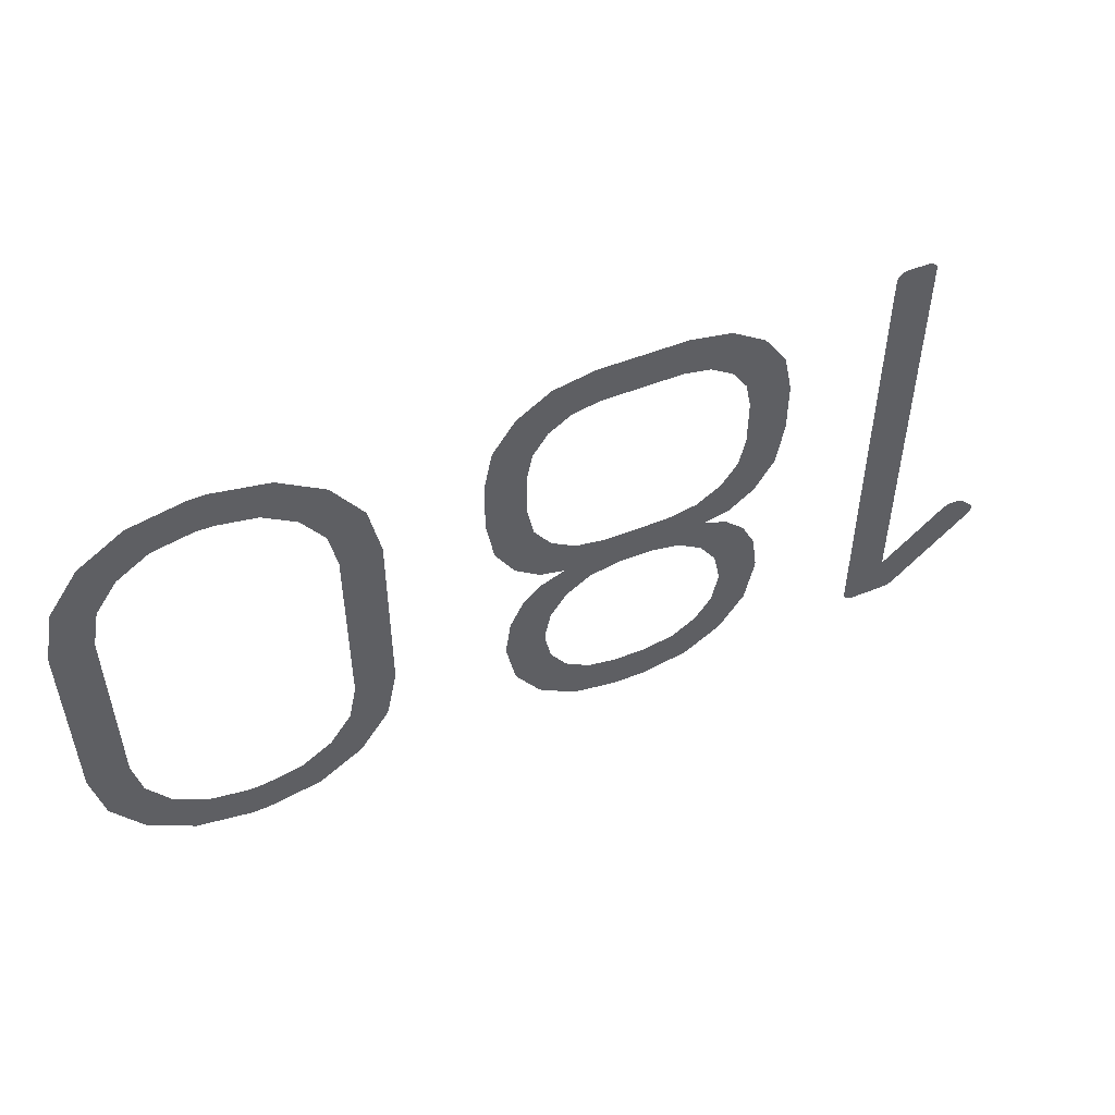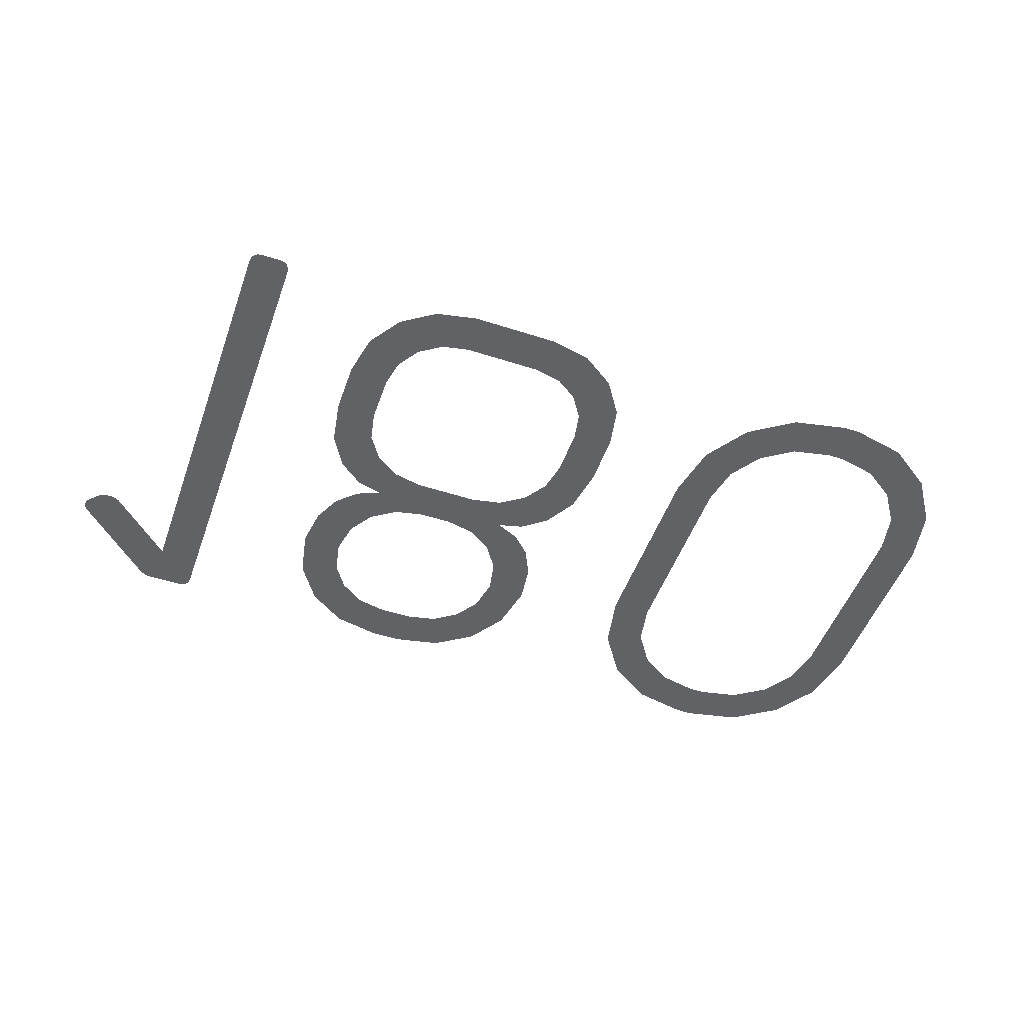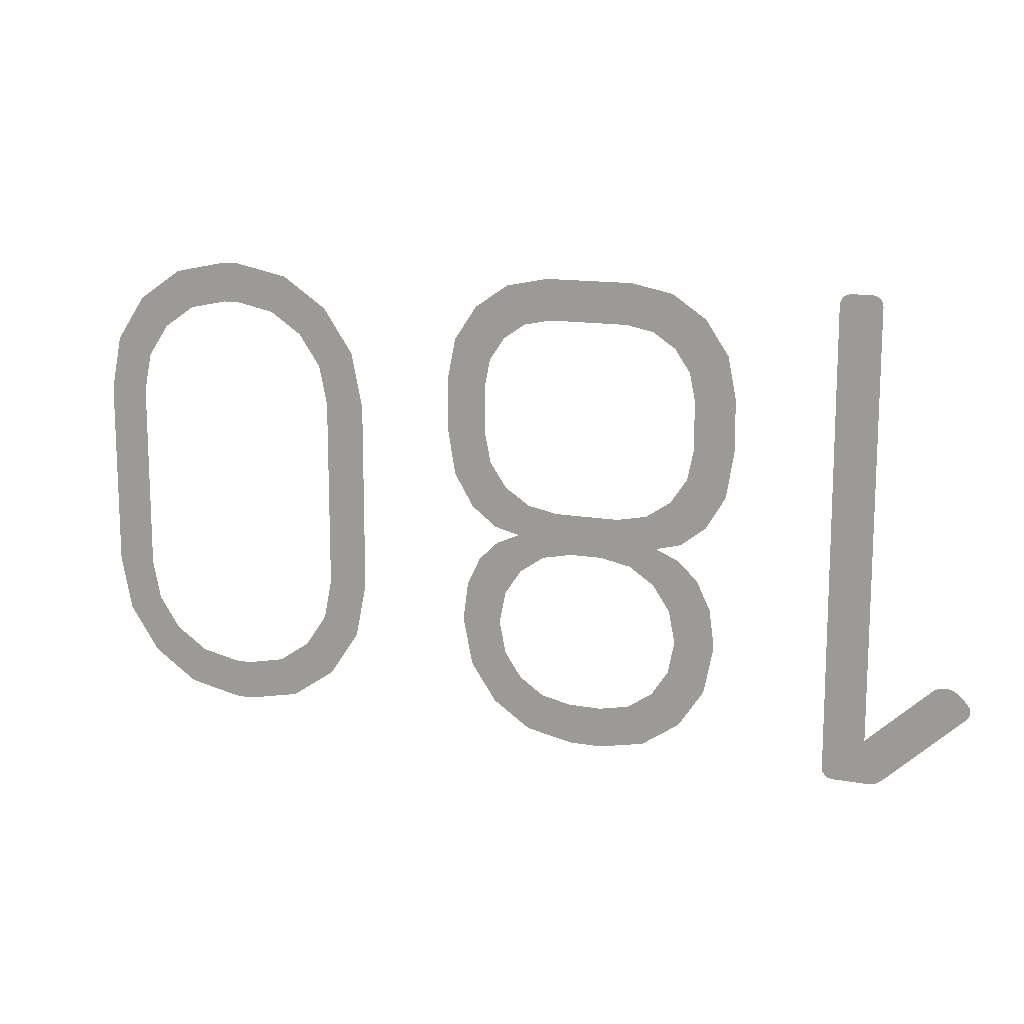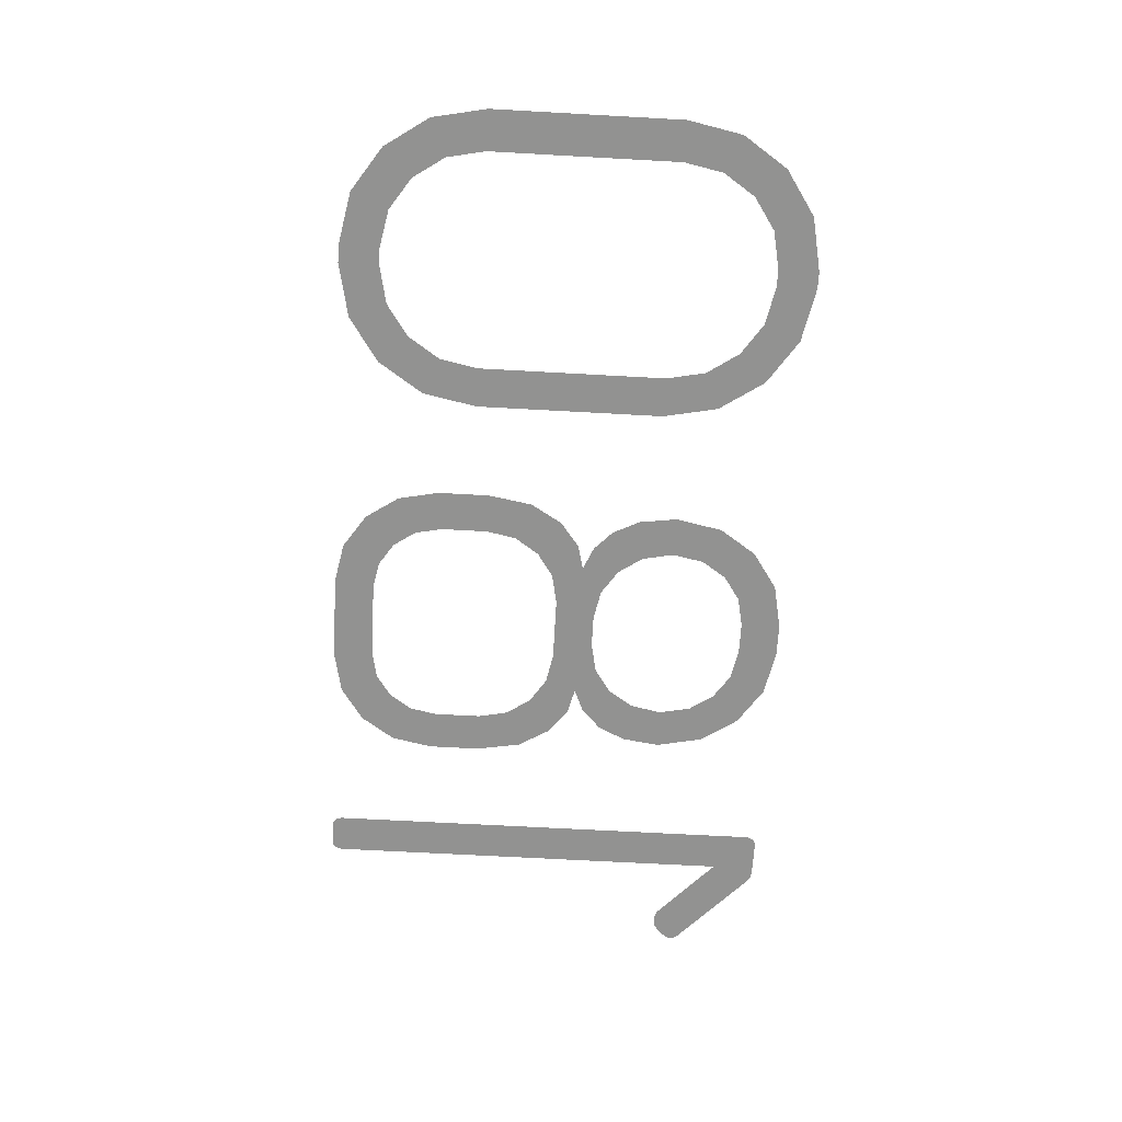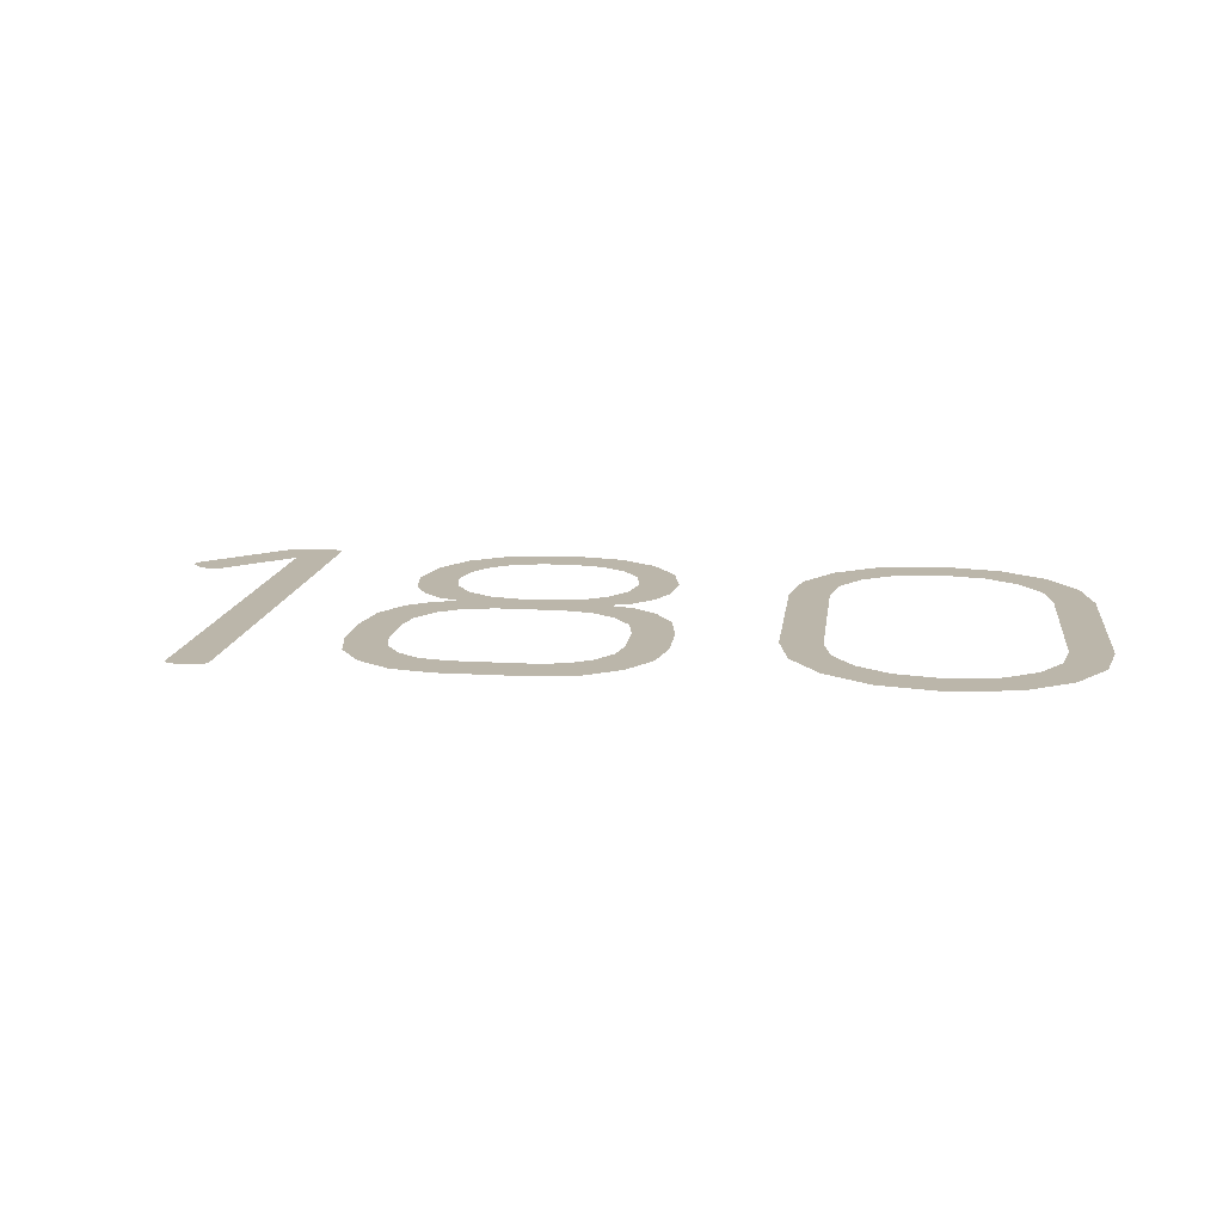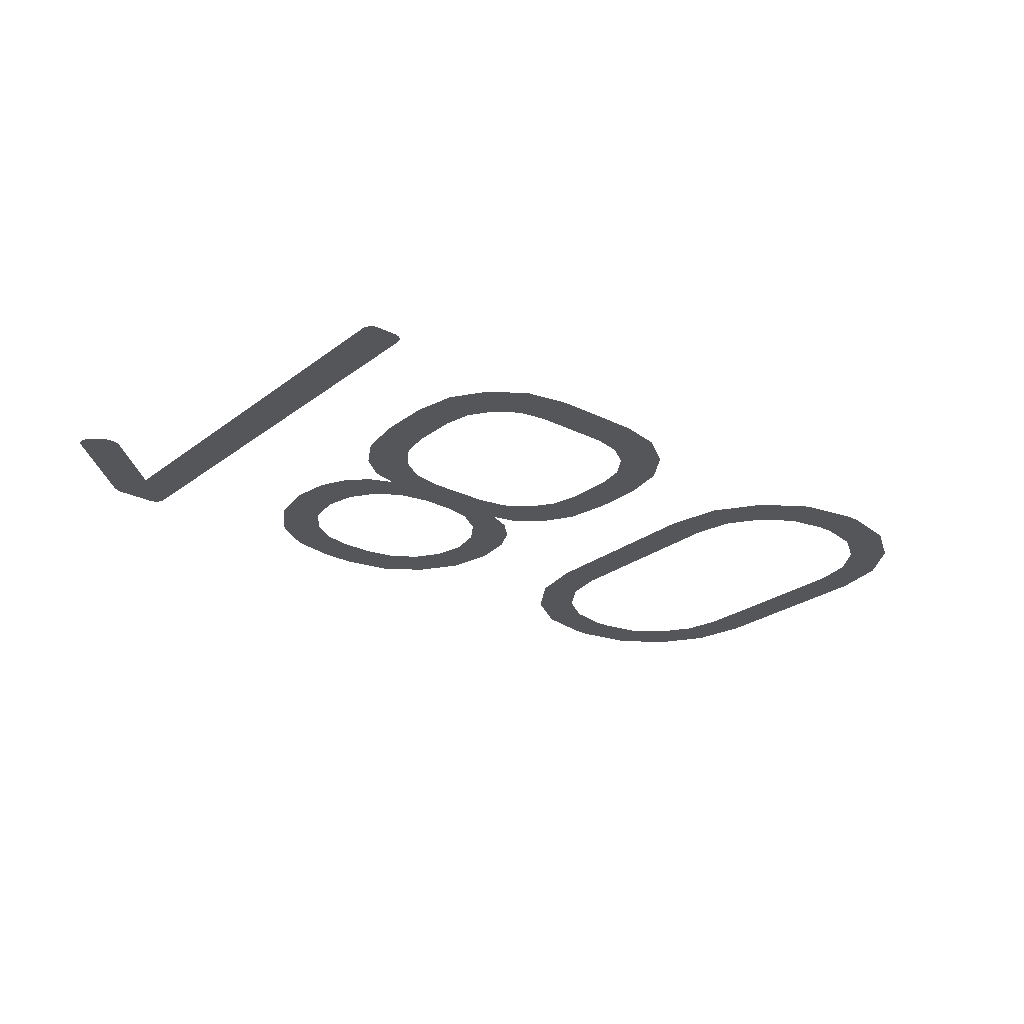
<metadata>
{"format":"obj","ext":"obj","renderer":"f3d","projection":"perspective","resolution":1024,"background":"white","views":[{"elev":51.6,"azim":156.5,"up":"+Z"},{"elev":-50.5,"azim":-19.5,"up":"+Y"},{"elev":13.7,"azim":-157.8,"up":"+Z"},{"elev":-66.3,"azim":86.8,"up":"+Y"},{"elev":14.0,"azim":7.5,"up":"+Y"},{"elev":-25.1,"azim":-39.3,"up":"+Y"}]}
</metadata>
<code>
o Text
v 0.3857 0 0.2967
v 0.4066 0 0.2967
v 0.4754 0 0.2827
v 0.5317 0 0.2447
v 0.5698 0 0.1883
v 0.5837 0 0.1196
v 0.5837 0 -0.1188
v 0.5698 0 -0.188
v 0.5317 0 -0.2446
v 0.4754 0 -0.2827
v 0.4066 0 -0.2967
v 0.3857 0 -0.2967
v 0.3169 0 -0.2827
v 0.2606 0 -0.2446
v 0.2225 0 -0.188
v 0.2085 0 -0.1188
v 0.2085 0 0.1196
v 0.2225 0 0.1883
v 0.2606 0 0.2447
v 0.3169 0 0.2827
v 0.3857 0 -0.246
v 0.4066 0 -0.246
v 0.4556 0 -0.2359
v 0.4958 0 -0.2086
v 0.523 0 -0.1682
v 0.533 0 -0.1188
v 0.533 0 0.1196
v 0.523 0 0.1685
v 0.4958 0 0.2087
v 0.4556 0 0.236
v 0.4066 0 0.246
v 0.3857 0 0.246
v 0.3367 0 0.236
v 0.2965 0 0.2087
v 0.2693 0 0.1685
v 0.2593 0 0.1196
v 0.2593 0 -0.1188
v 0.2693 0 -0.1682
v 0.2965 0 -0.2086
v 0.3367 0 -0.2359
v -0.008857 0 -0.02939
v 0.02042 0 -0.04206
v 0.04479 0 -0.06552
v 0.06146 0 -0.0997
v 0.06763 0 -0.1445
v 0.06763 0 -0.1494
v 0.05605 0 -0.2067
v 0.02446 0 -0.2535
v -0.02238 0 -0.2851
v -0.07971 0 -0.2967
v -0.12 0 -0.2967
v -0.1773 0 -0.2851
v -0.2241 0 -0.2535
v -0.2557 0 -0.2067
v -0.2673 0 -0.1494
v -0.2673 0 -0.1445
v -0.2611 0 -0.0997
v -0.2445 0 -0.06552
v -0.2201 0 -0.04206
v -0.1908 0 -0.02939
v -0.2226 0 -0.02139
v -0.2539 0 0.002617
v -0.2779 0 0.04262
v -0.2874 0 0.09863
v -0.2874 0 0.1638
v -0.277 0 0.2155
v -0.2485 0 0.2577
v -0.2063 0 0.2862
v -0.1546 0 0.2967
v -0.04509 0 0.2967
v 0.00658 0 0.2862
v 0.04881 0 0.2577
v 0.07731 0 0.2155
v 0.08776 0 0.1638
v 0.08776 0 0.09863
v 0.07821 0 0.04262
v 0.05425 0 0.002617
v 0.02288 0 -0.02139
v -0.2166 0 -0.1445
v -0.2166 0 -0.1494
v -0.209 0 -0.1869
v -0.1882 0 -0.2176
v -0.1575 0 -0.2384
v -0.12 0 -0.246
v -0.07971 0 -0.246
v -0.0422 0 -0.2384
v -0.01147 0 -0.2176
v 0.009284 0 -0.1869
v 0.01691 0 -0.1494
v 0.01691 0 -0.1445
v 0.009284 0 -0.107
v -0.01147 0 -0.07629
v -0.0422 0 -0.05553
v -0.07971 0 -0.04791
v -0.12 0 -0.04791
v -0.1575 0 -0.05553
v -0.1882 0 -0.07629
v -0.209 0 -0.107
v 0.03704 0 0.1582
v 0.03012 0 0.1923
v 0.01127 0 0.2202
v -0.01663 0 0.2391
v -0.05072 0 0.246
v -0.149 0 0.246
v -0.183 0 0.2391
v -0.2109 0 0.2202
v -0.2298 0 0.1923
v -0.2367 0 0.1582
v -0.2367 0 0.09863
v -0.2291 0 0.06124
v -0.2083 0 0.0308
v -0.1776 0 0.01032
v -0.1401 0 0.002818
v -0.05958 0 0.002818
v -0.02207 0 0.01032
v 0.008655 0 0.0308
v 0.02941 0 0.06124
v 0.03704 0 0.09863
v -0.4589 0 0.2838
v -0.4579 0 0.2889
v -0.4552 0 0.293
v -0.4511 0 0.2957
v -0.4461 0 0.2967
v -0.4211 0 0.2967
v -0.416 0 0.2957
v -0.4119 0 0.293
v -0.4092 0 0.2889
v -0.4082 0 0.2838
v -0.4082 0 -0.2838
v -0.4092 0 -0.2889
v -0.4119 0 -0.293
v -0.416 0 -0.2957
v -0.4211 0 -0.2967
v -0.4646 0 -0.2967
v -0.4693 0 -0.2963
v -0.4736 0 -0.295
v -0.4777 0 -0.293
v -0.4815 0 -0.2903
v -0.5789 0 -0.1993
v -0.5817 0 -0.1951
v -0.5829 0 -0.1904
v -0.5823 0 -0.1857
v -0.5797 0 -0.1816
v -0.5709 0 -0.1719
v -0.5669 0 -0.1686
v -0.5625 0 -0.1661
v -0.5576 0 -0.1644
v -0.5523 0 -0.1638
v -0.5523 0 -0.1638
v -0.5523 0 -0.1638
v -0.5523 0 -0.1638
v -0.5523 0 -0.1638
v -0.5475 0 -0.1643
v -0.543 0 -0.1657
v -0.5389 0 -0.1679
v -0.5354 0 -0.1711
v -0.4589 0 -0.2419
f 13 11 12
f 13 10 11
f 13 9 10
f 14 21 13
f 21 22 13
f 22 9 13
f 14 40 21
f 23 9 22
f 23 8 9
f 15 40 14
f 15 39 40
f 24 8 23
f 15 38 39
f 25 8 24
f 25 7 8
f 16 38 15
f 16 37 38
f 26 7 25
f 17 37 16
f 17 36 37
f 27 7 26
f 27 6 7
f 18 36 17
f 18 35 36
f 28 6 27
f 28 5 6
f 29 5 28
f 18 34 35
f 19 34 18
f 29 4 5
f 19 33 34
f 30 4 29
f 19 32 33
f 31 4 30
f 20 32 19
f 31 3 4
f 20 31 32
f 20 3 31
f 1 3 20
f 1 2 3
f 52 50 51
f 52 49 50
f 53 49 52
f 53 48 49
f 54 83 53
f 83 84 53
f 84 48 53
f 84 85 48
f 85 86 48
f 86 47 48
f 54 82 83
f 87 47 86
f 54 81 82
f 88 47 87
f 55 81 54
f 88 46 47
f 55 80 81
f 89 46 88
f 56 80 55
f 56 79 80
f 90 46 89
f 90 45 46
f 57 79 56
f 57 98 79
f 91 45 90
f 91 44 45
f 57 97 98
f 92 44 91
f 92 43 44
f 58 97 57
f 58 96 97
f 93 43 92
f 93 42 43
f 59 96 58
f 59 95 96
f 94 42 93
f 59 94 95
f 59 42 94
f 59 41 42
f 60 41 59
f 61 41 60
f 61 78 41
f 62 78 61
f 62 77 78
f 63 112 62
f 112 113 62
f 113 77 62
f 113 114 77
f 114 115 77
f 115 76 77
f 63 111 112
f 116 76 115
f 63 110 111
f 117 76 116
f 64 110 63
f 117 75 76
f 64 109 110
f 118 75 117
f 65 109 64
f 65 108 109
f 99 75 118
f 99 74 75
f 65 107 108
f 100 74 99
f 66 107 65
f 100 73 74
f 66 106 107
f 101 73 100
f 67 106 66
f 101 72 73
f 67 105 106
f 102 72 101
f 67 104 105
f 103 72 102
f 67 103 104
f 67 72 103
f 68 72 67
f 68 71 72
f 69 71 68
f 69 70 71
f 135 133 134
f 135 132 133
f 136 132 135
f 136 131 132
f 137 131 136
f 137 130 131
f 138 130 137
f 139 130 138
f 139 129 130
f 139 157 129
f 157 128 129
f 139 156 157
f 119 128 157
f 140 156 139
f 141 156 140
f 142 156 141
f 143 156 142
f 144 156 143
f 145 156 144
f 145 155 156
f 146 155 145
f 146 154 155
f 147 154 146
f 147 153 154
f 148 153 147
f 120 128 119
f 120 127 128
f 121 127 120
f 121 126 127
f 122 126 121
f 122 125 126
f 123 125 122
f 123 124 125

</code>
